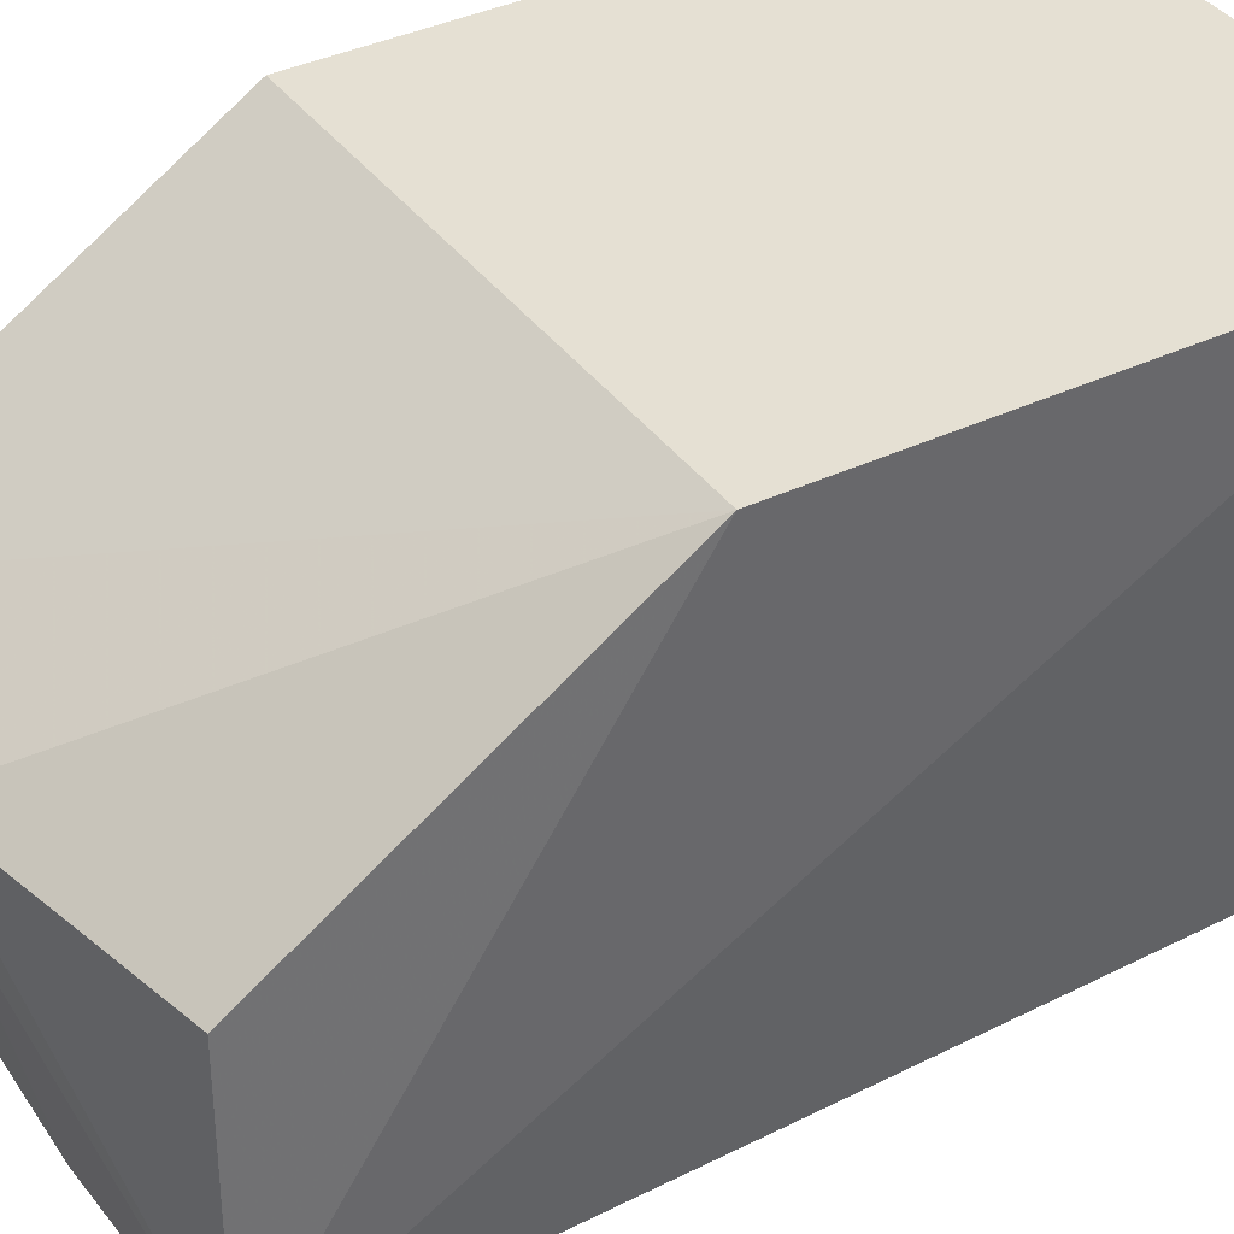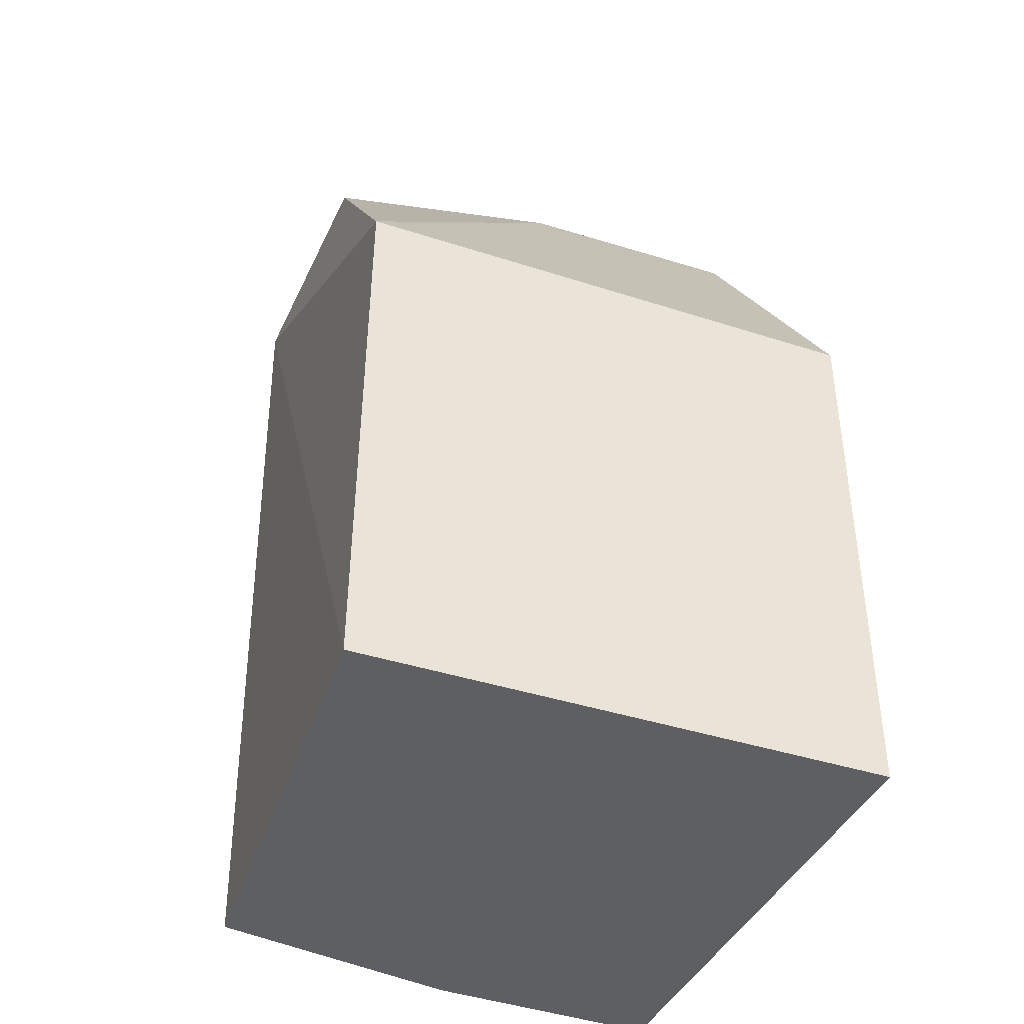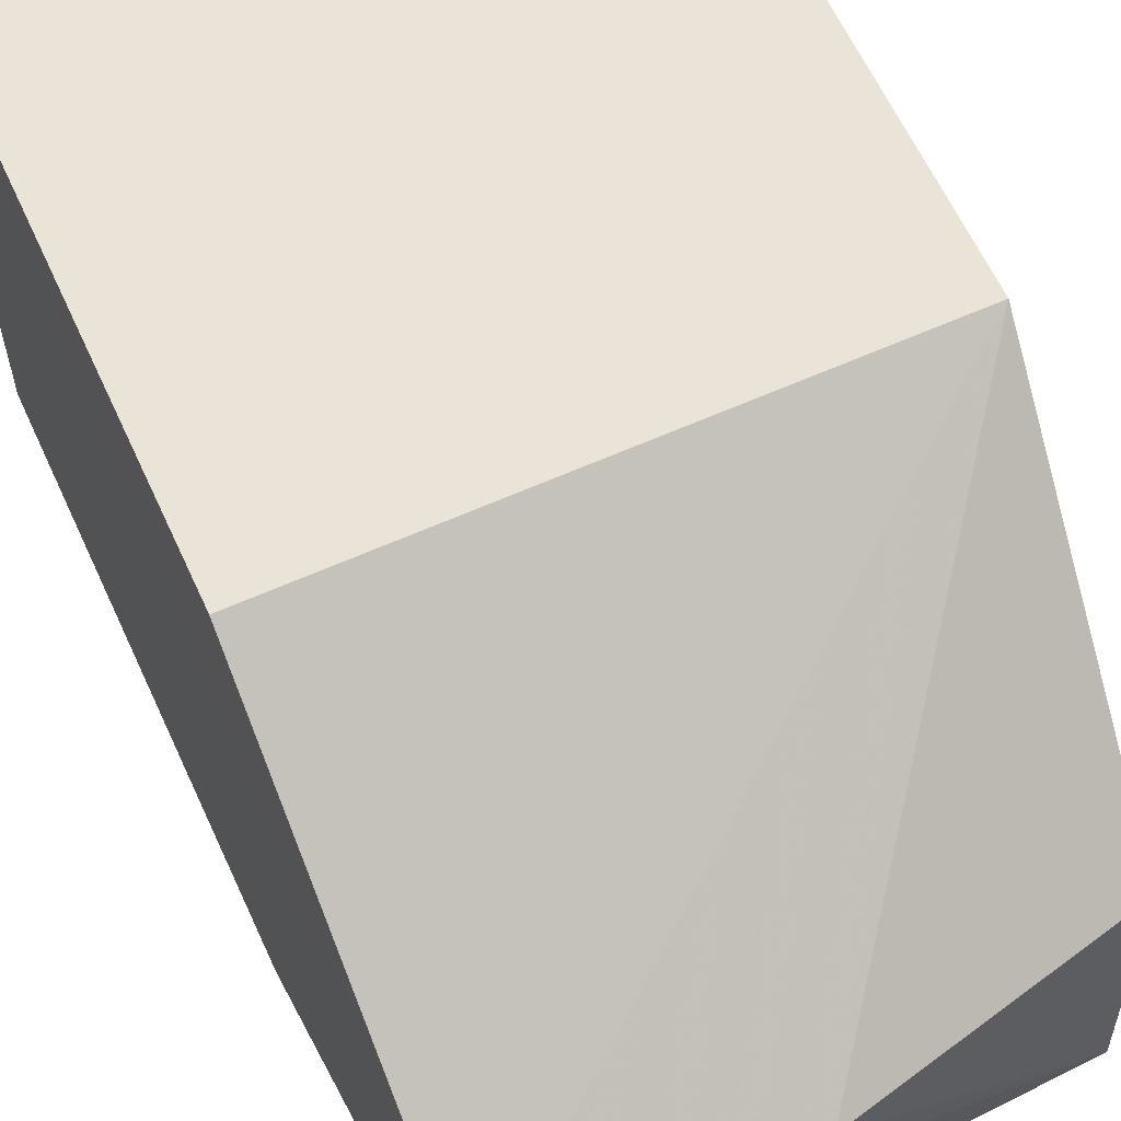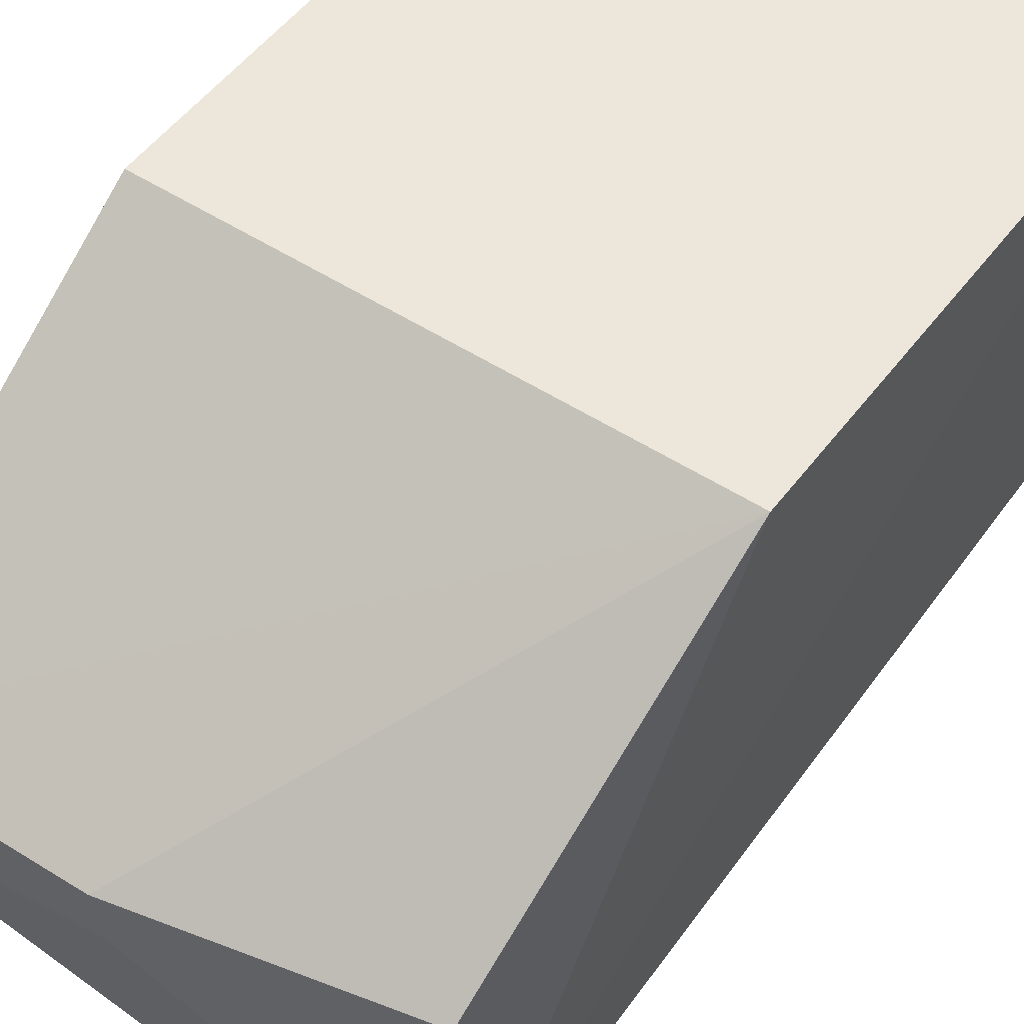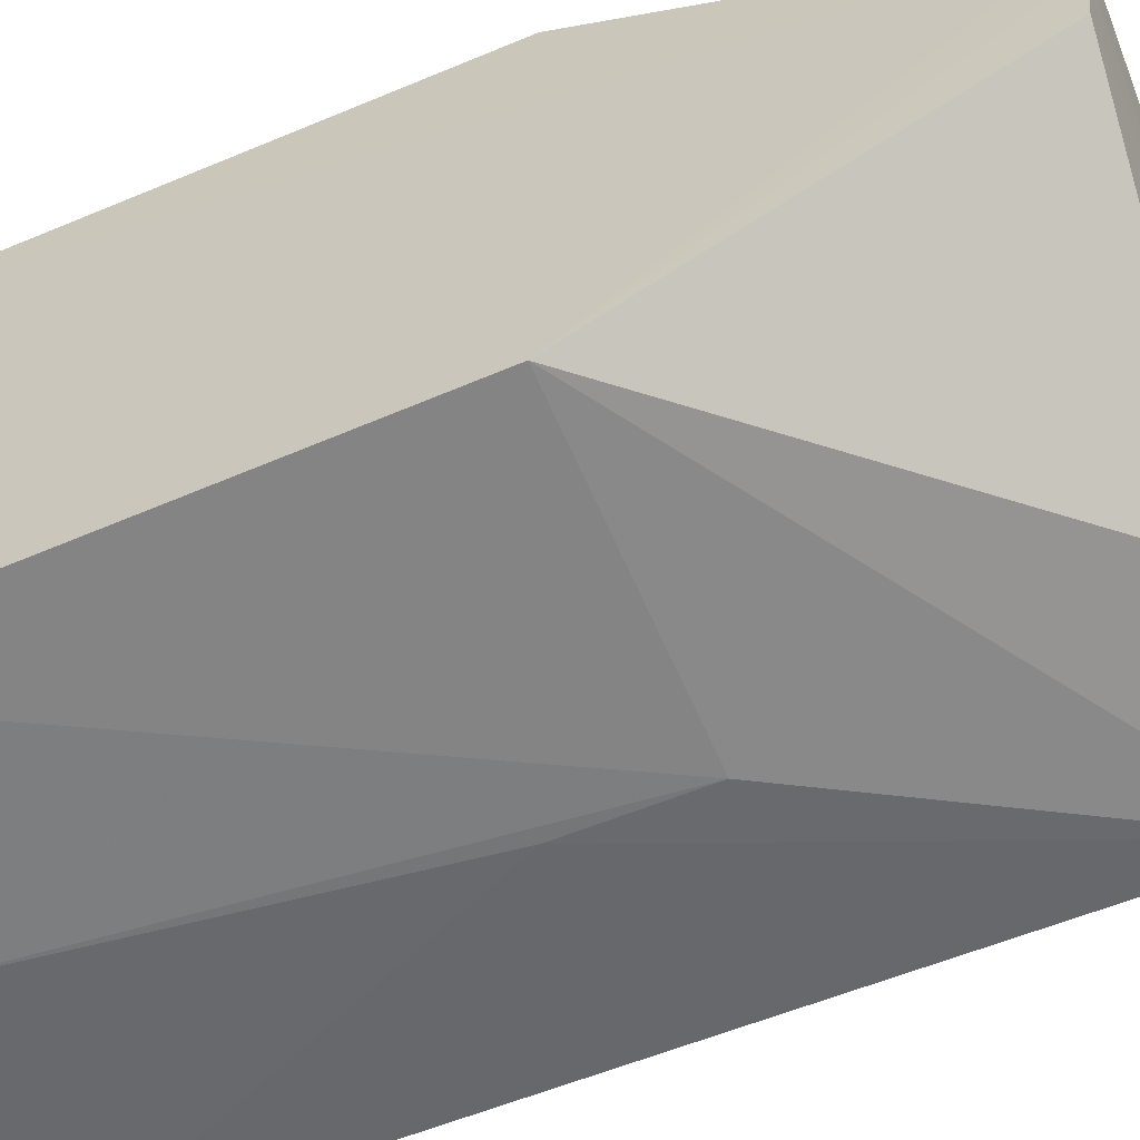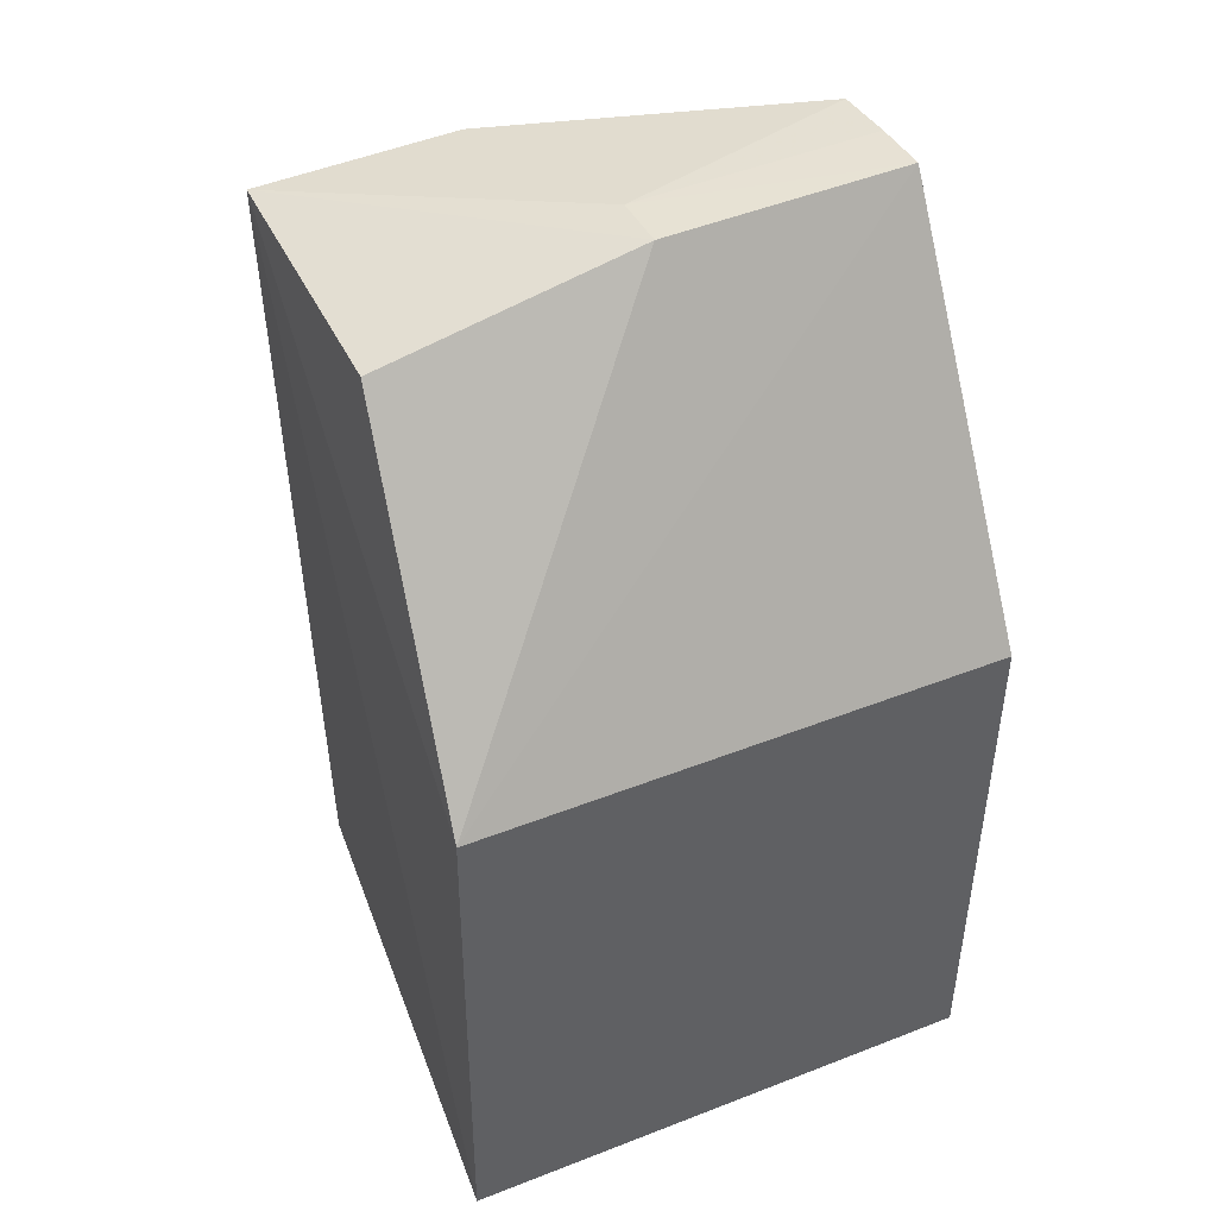
<metadata>
{"format":"obj","ext":"obj","renderer":"f3d","projection":"perspective","resolution":1024,"background":"white","views":[{"elev":37.9,"azim":58.5,"up":"+Y"},{"elev":-40.4,"azim":158.2,"up":"+Z"},{"elev":61.0,"azim":-24.5,"up":"+Y"},{"elev":51.4,"azim":35.3,"up":"+Y"},{"elev":-61.8,"azim":-67.0,"up":"+Y"},{"elev":45.5,"azim":155.9,"up":"+Z"}]}
</metadata>
<code>
v 0.03031 -0.02367 0.1299
v 0.03886 -0.03259 0.1282
v 0.03974 -0.01589 0.1002
v 0.02242 -0.01589 0.1002
v 0.02239 -0.0341 0.1002
v 0.02242 -0.01589 0.118
v 0.03959 -0.01588 0.118
v 0.02242 -0.02776 0.1297
v 0.03853 -0.0323 0.1002
v 0.03023 -0.03371 0.1002
v 0.02238 -0.02368 0.1301
v 0.03867 -0.02376 0.128
v 0.02239 -0.03381 0.118
v 0.03031 -0.02563 0.1298
v 0.03225 -0.0336 0.114
v 0.03234 -0.03236 0.1286
v 0.02239 -0.02563 0.1299
v 0.03229 -0.03363 0.118
f 7 2 3
f 7 3 4
f 7 4 6
f 9 3 2
f 10 5 4
f 10 4 3
f 10 3 9
f 11 6 4
f 11 4 5
f 11 7 6
f 11 1 7
f 12 7 1
f 12 1 2
f 12 2 7
f 13 11 5
f 14 2 1
f 14 1 11
f 15 10 9
f 15 9 2
f 16 13 2
f 16 8 13
f 16 14 8
f 16 2 14
f 17 13 8
f 17 11 13
f 17 14 11
f 17 8 14
f 18 15 2
f 18 2 13
f 18 13 5
f 18 5 10
f 18 10 15

</code>
